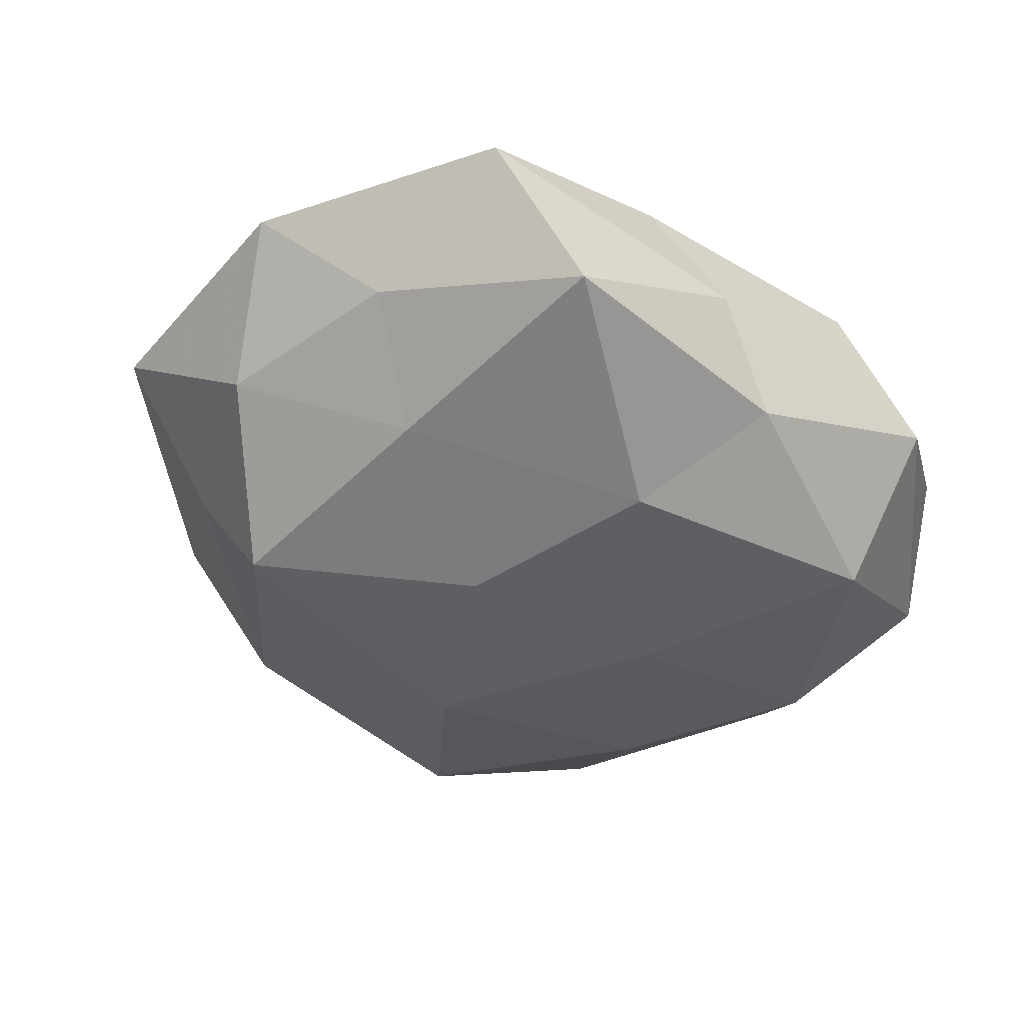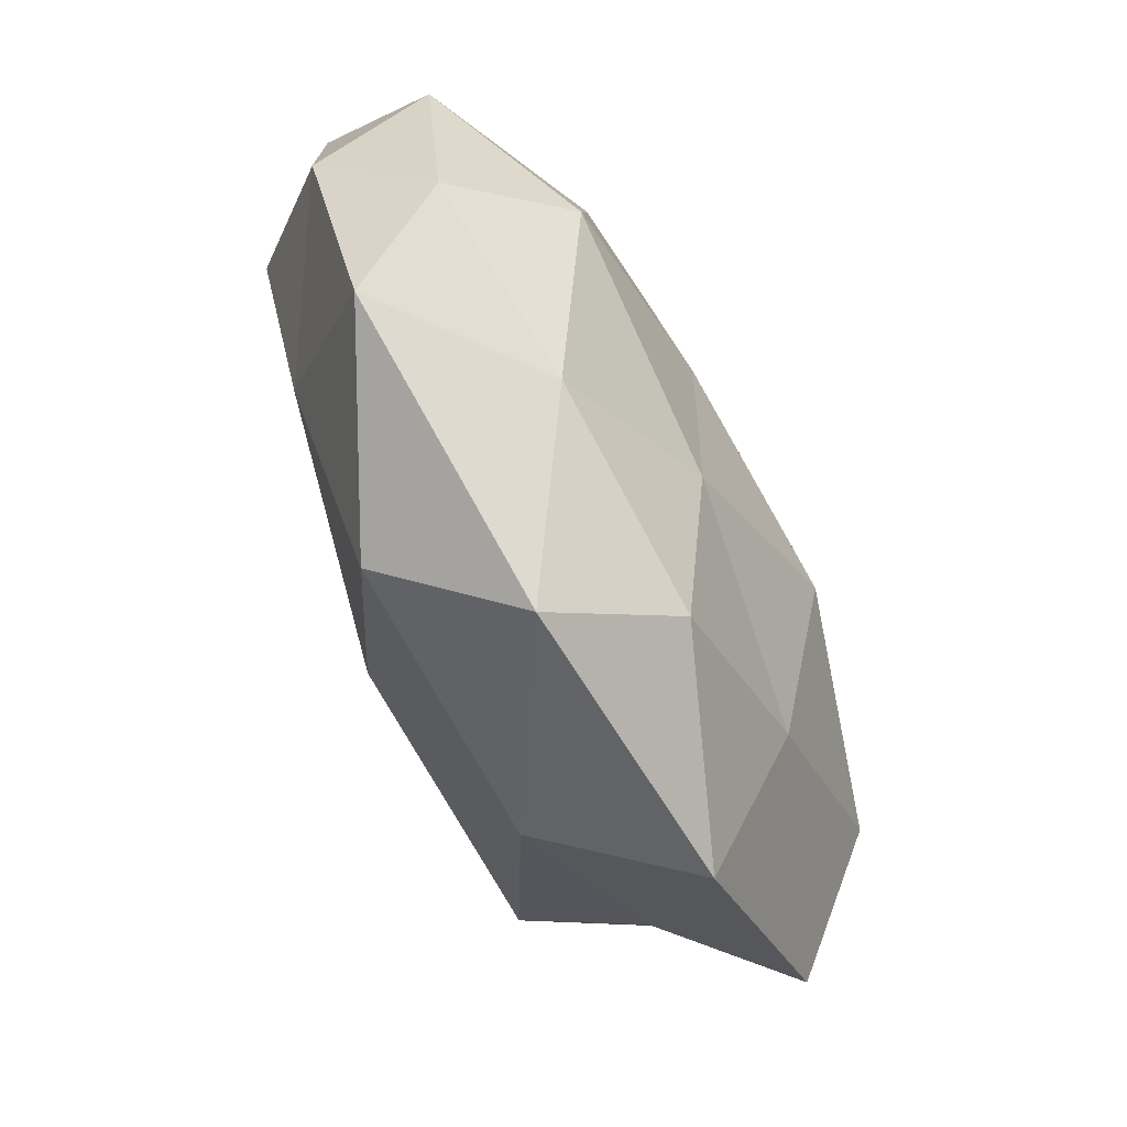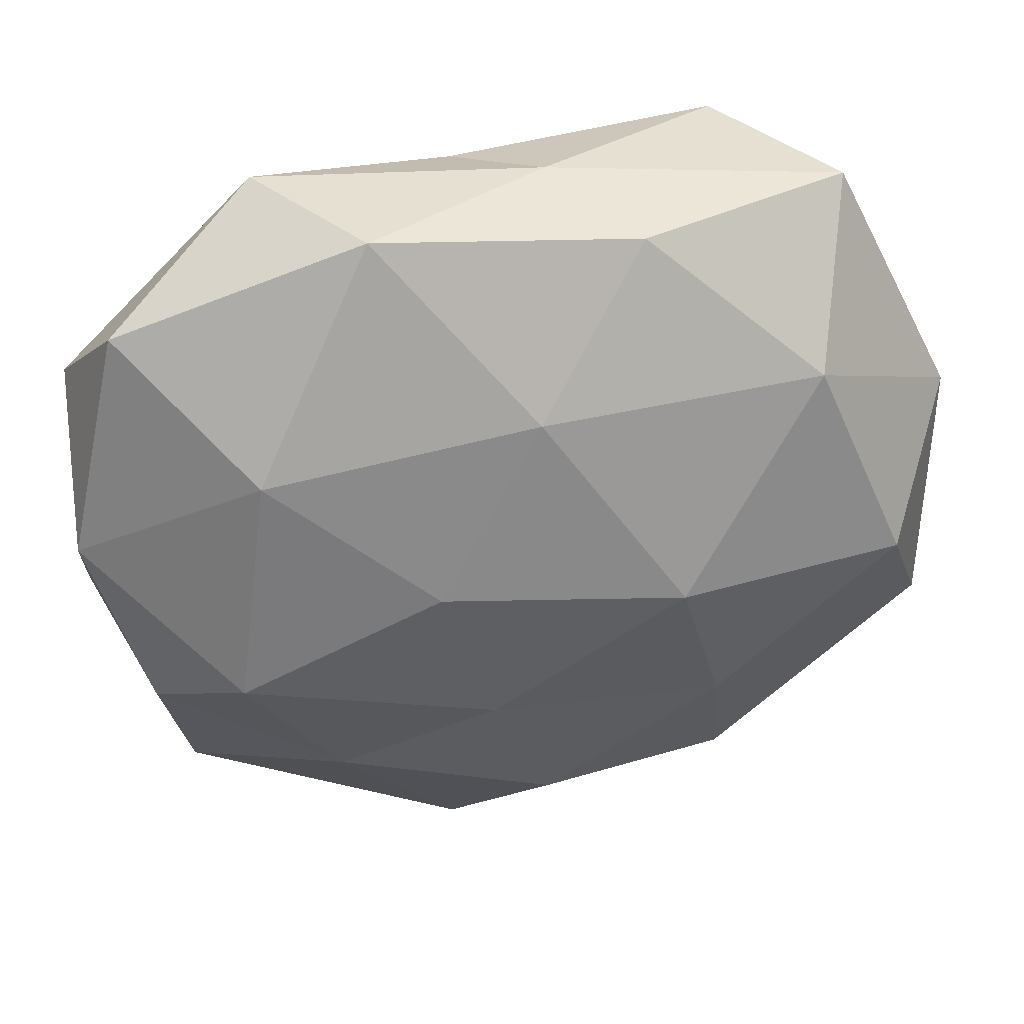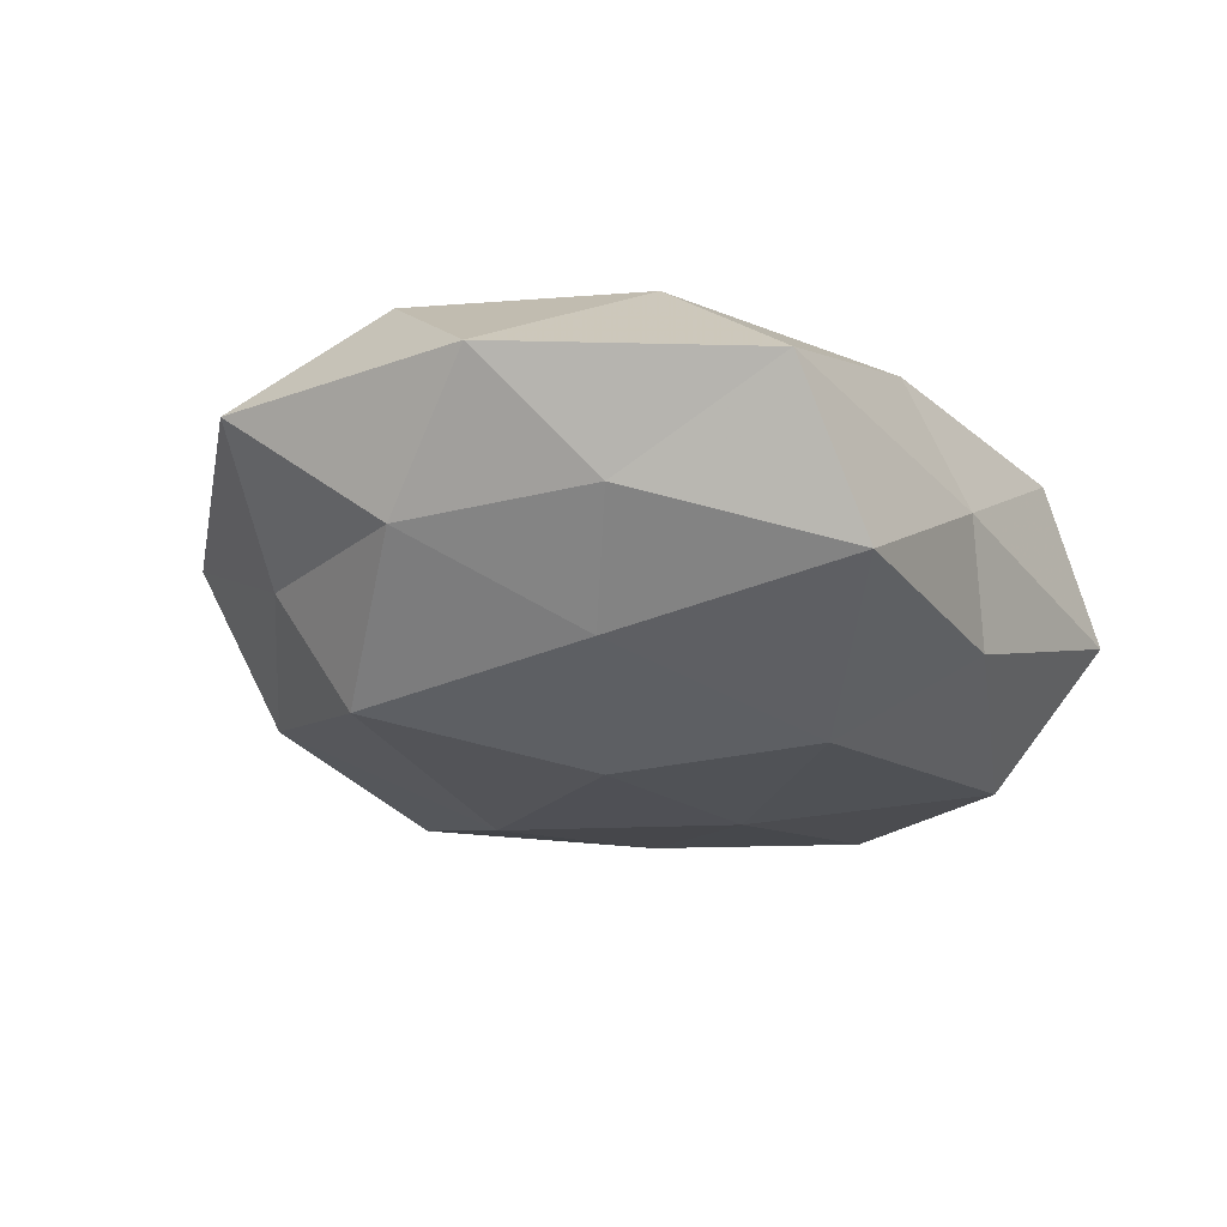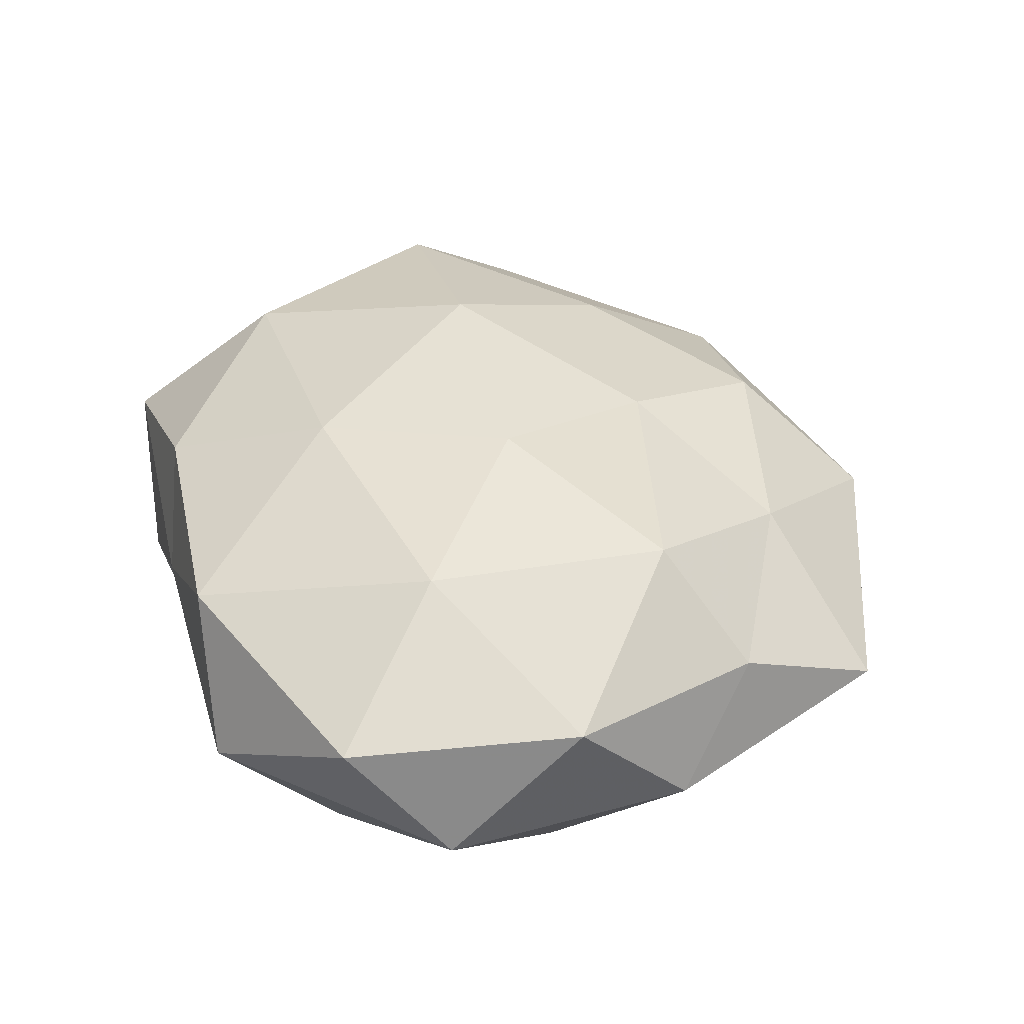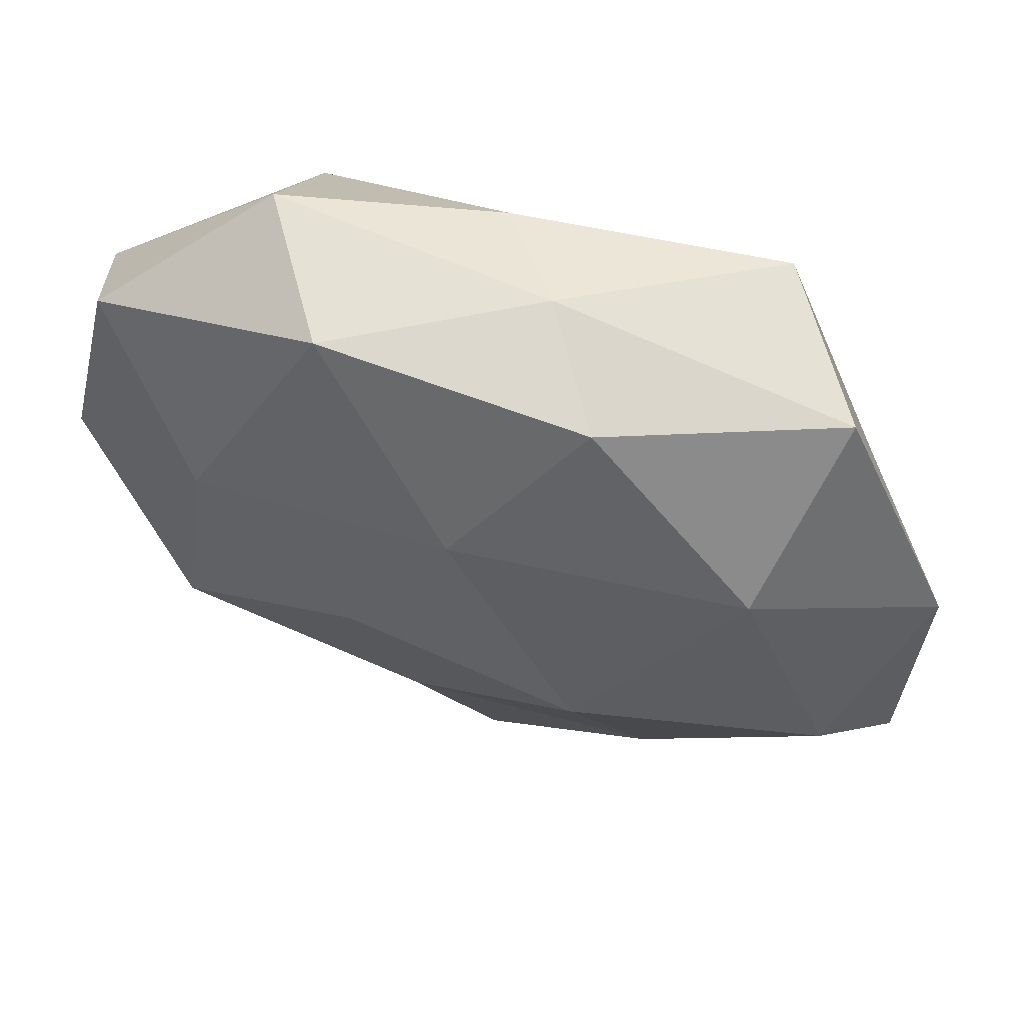
<metadata>
{"format":"obj","ext":"obj","renderer":"f3d","projection":"perspective","resolution":1024,"background":"white","views":[{"elev":-46.0,"azim":140.3,"up":"+Z"},{"elev":-74.6,"azim":-63.9,"up":"+Y"},{"elev":34.8,"azim":-11.1,"up":"+Y"},{"elev":-25.3,"azim":121.5,"up":"+Z"},{"elev":38.6,"azim":-107.4,"up":"+Z"},{"elev":60.8,"azim":19.4,"up":"+Y"}]}
</metadata>
<code>
v 0.0389 0.01777 -0.007267
v 0.004519 0.02193 -0.02113
v -0.01572 0.03793 0.01139
v -0.04745 -0.009376 -0.003305
v 0.01065 0.0003626 -0.02207
v 0.03107 -0.01556 -0.01937
v 0.04227 -0.003888 0.016
v -0.02101 -0.02961 0.01114
v -0.001144 -0.02033 -0.02012
v 0.01311 0.03531 0.01101
v -0.02928 -0.01765 -0.01389
v -0.0479 0.002951 0.009138
v -0.03927 0.003551 -0.01436
v 0.004934 0.03835 -0.0009679
v -0.02851 0.01404 0.01785
v -0.04133 -0.01869 0.008
v 0.01504 -0.0374 -0.01087
v 0.03197 0.01953 0.01577
v -0.04221 0.02775 0.007953
v 0.0225 -0.02212 0.01491
v -0.02594 0.03895 -0.00352
v -0.0105 -0.0003646 0.02121
v 0.05026 0.01 0.003903
v 0.03446 -0.02295 -0.006245
v -0.03751 -0.03595 -0.001404
v -0.01519 -0.03965 -0.01197
v -0.04727 0.01752 -0.00439
v -0.003485 0.03514 -0.01193
v 0.0261 -0.03989 0.003966
v 0.02879 0.01061 -0.01668
v -0.01424 0.002027 -0.01966
v -0.00667 -0.04792 0.001611
v 0.0006391 0.01913 0.01931
v -0.004256 -0.01865 0.01828
v 0.02623 0.03766 -0.01377
v -0.02664 0.02568 -0.01694
v -0.03196 -0.01163 0.01862
v 0.01585 -0.00235 0.02295
v 0.03713 0.036 0.001765
v 0.003113 -0.03602 0.01259
v 0.04354 -0.002731 -0.008045
v 0.04933 -0.01848 0.004992
f 9 5 6
f 13 11 4
f 14 3 10
f 4 16 12
f 9 6 17
f 15 3 19
f 19 12 15
f 21 3 14
f 21 19 3
f 7 23 18
f 17 6 24
f 11 25 4
f 4 25 16
f 16 25 8
f 11 9 26
f 26 9 17
f 11 26 25
f 4 12 27
f 13 4 27
f 27 12 19
f 27 19 21
f 28 21 14
f 24 29 17
f 5 2 30
f 30 6 5
f 31 2 5
f 31 5 9
f 31 9 11
f 13 31 11
f 25 32 8
f 17 32 26
f 25 26 32
f 29 32 17
f 33 10 3
f 33 3 15
f 18 10 33
f 22 33 15
f 2 28 35
f 14 35 28
f 30 35 1
f 2 35 30
f 13 27 36
f 27 21 36
f 36 28 2
f 36 21 28
f 36 2 31
f 13 36 31
f 12 37 15
f 8 37 16
f 12 16 37
f 15 37 22
f 34 37 8
f 34 22 37
f 7 18 38
f 7 38 20
f 18 33 38
f 38 33 22
f 38 34 20
f 38 22 34
f 10 39 14
f 18 39 10
f 23 1 39
f 23 39 18
f 39 1 35
f 39 35 14
f 20 40 29
f 8 32 40
f 29 40 32
f 40 34 8
f 20 34 40
f 23 41 1
f 41 24 6
f 1 41 30
f 41 6 30
f 7 20 42
f 7 42 23
f 20 29 42
f 42 29 24
f 42 41 23
f 42 24 41

</code>
